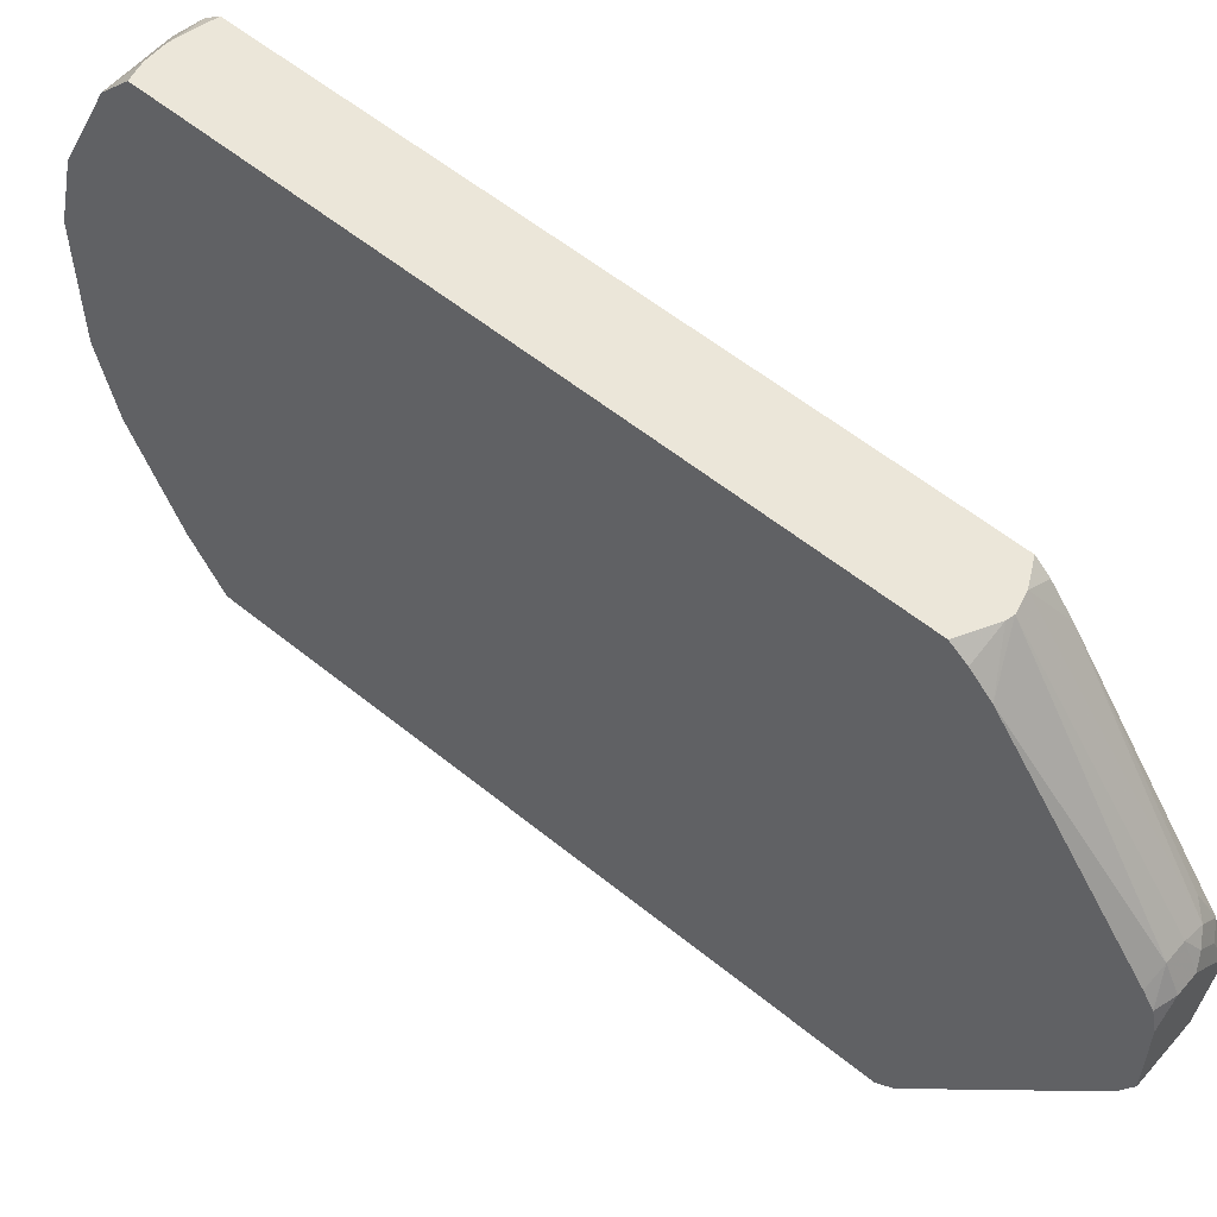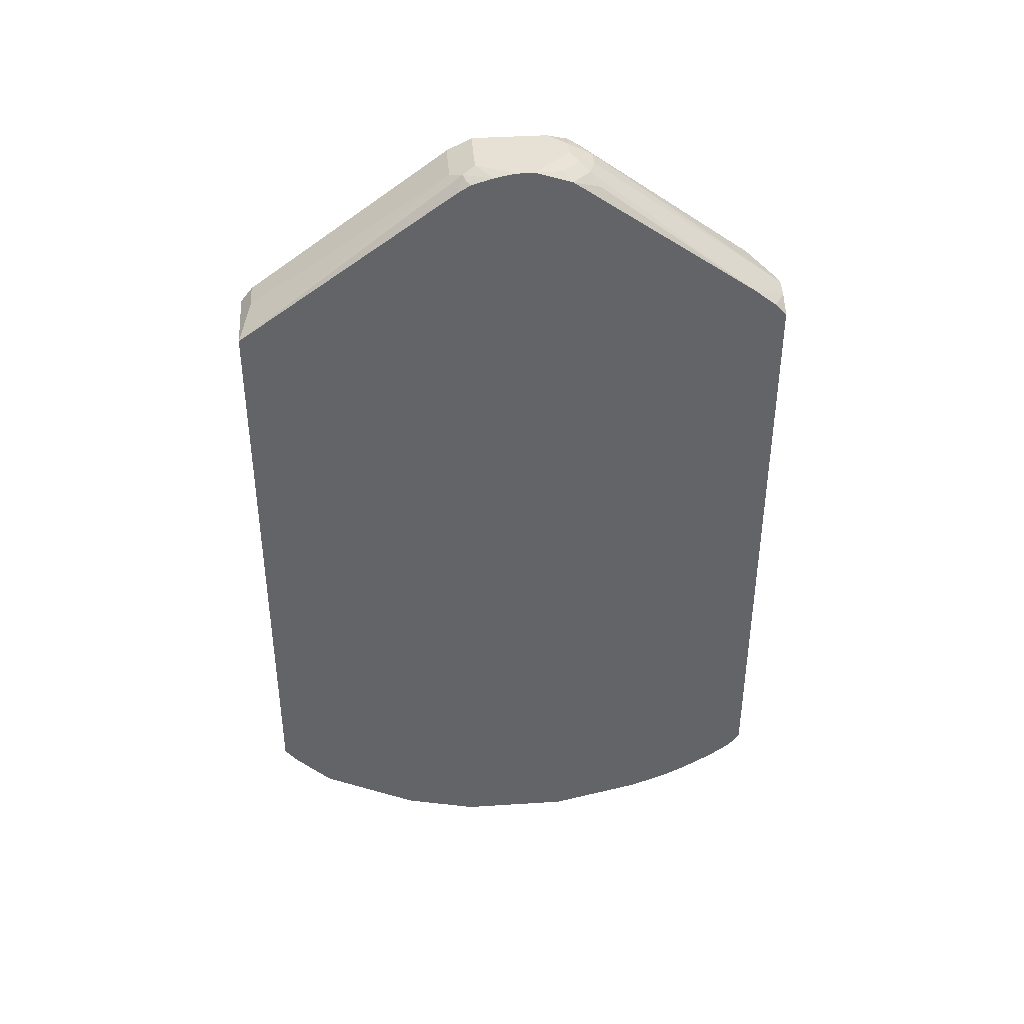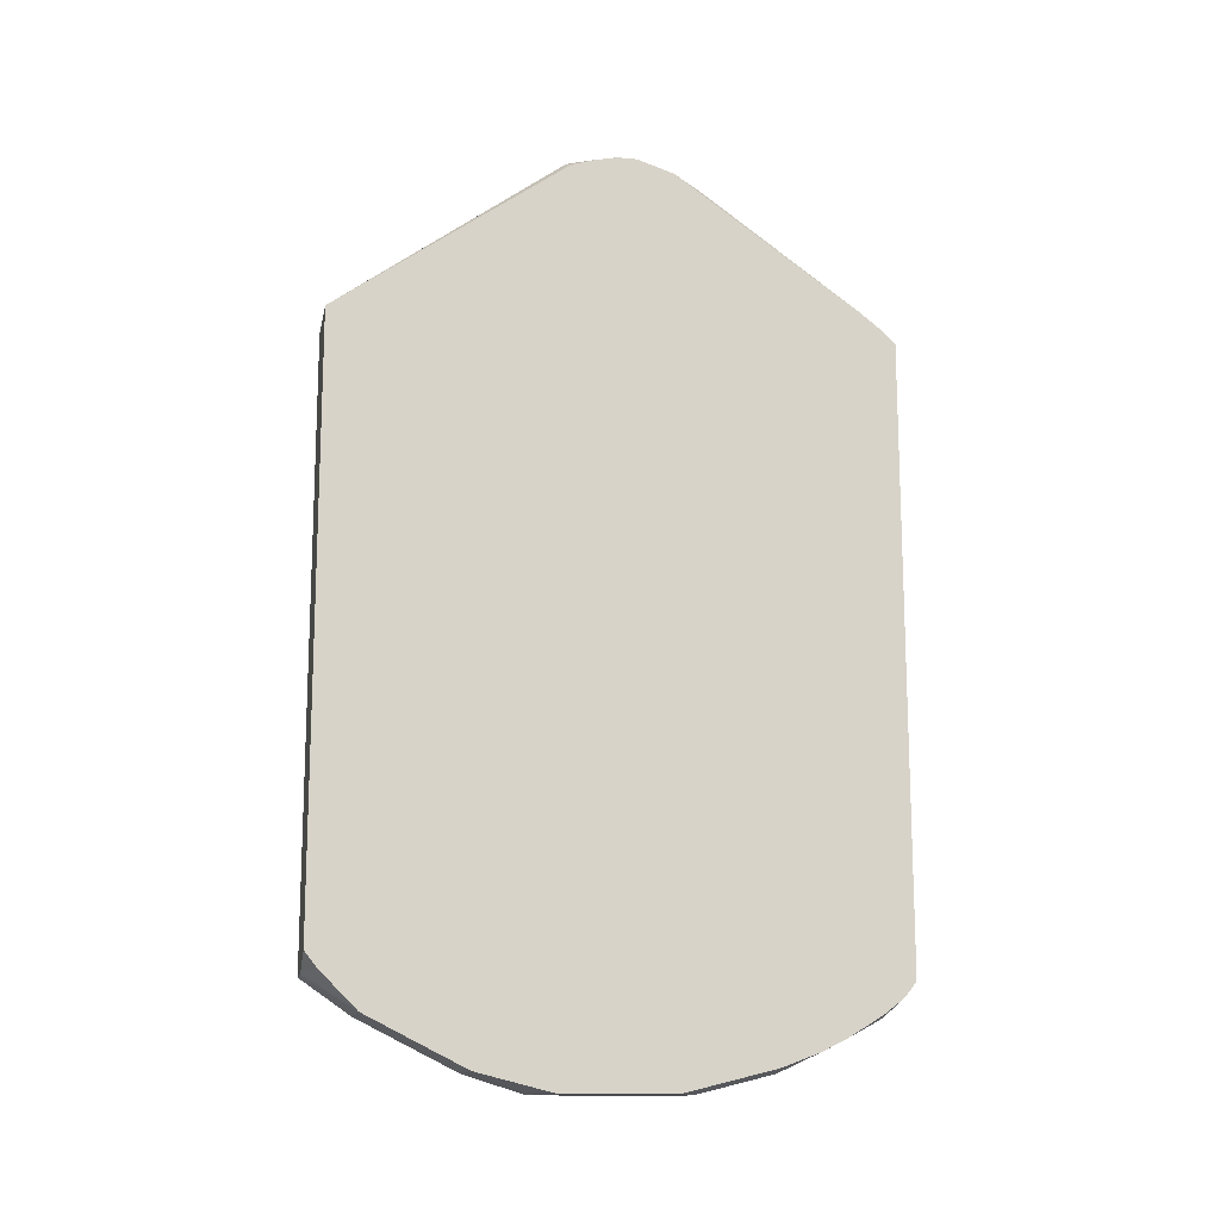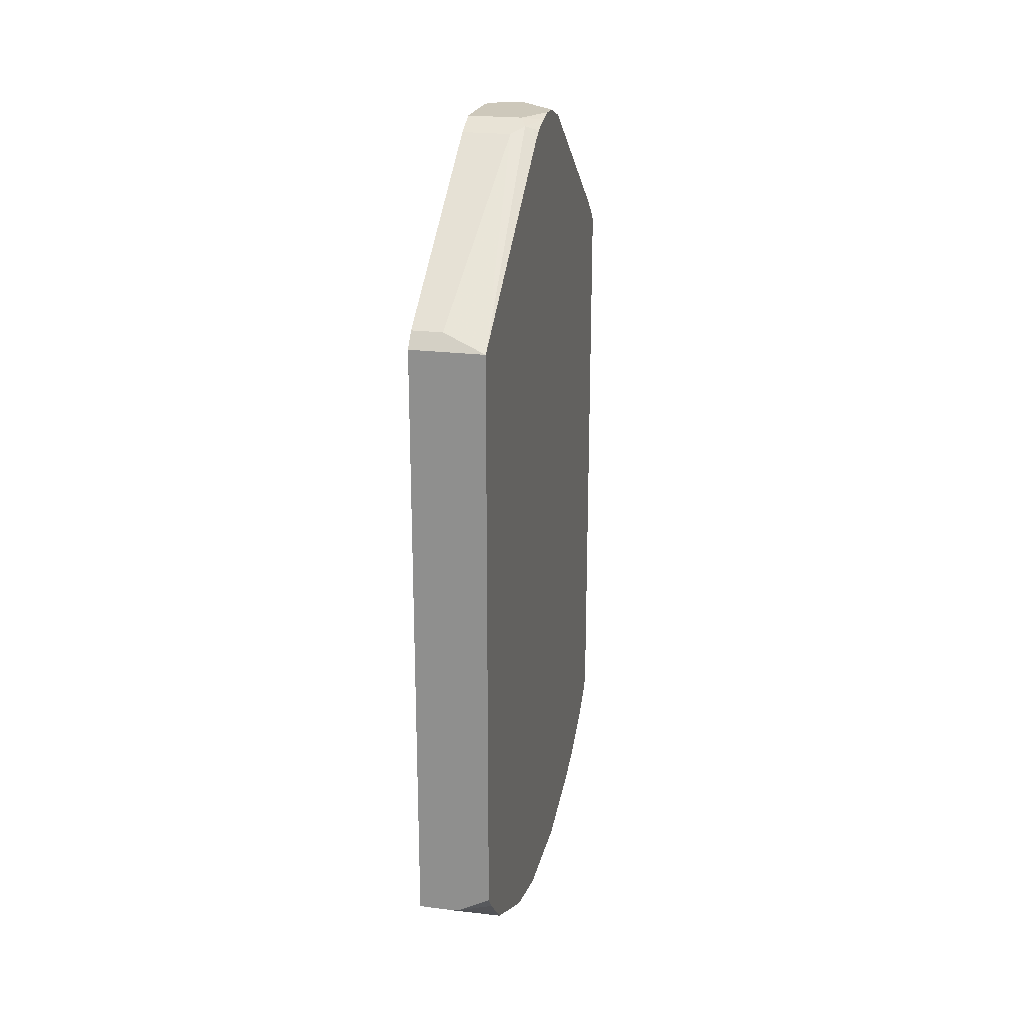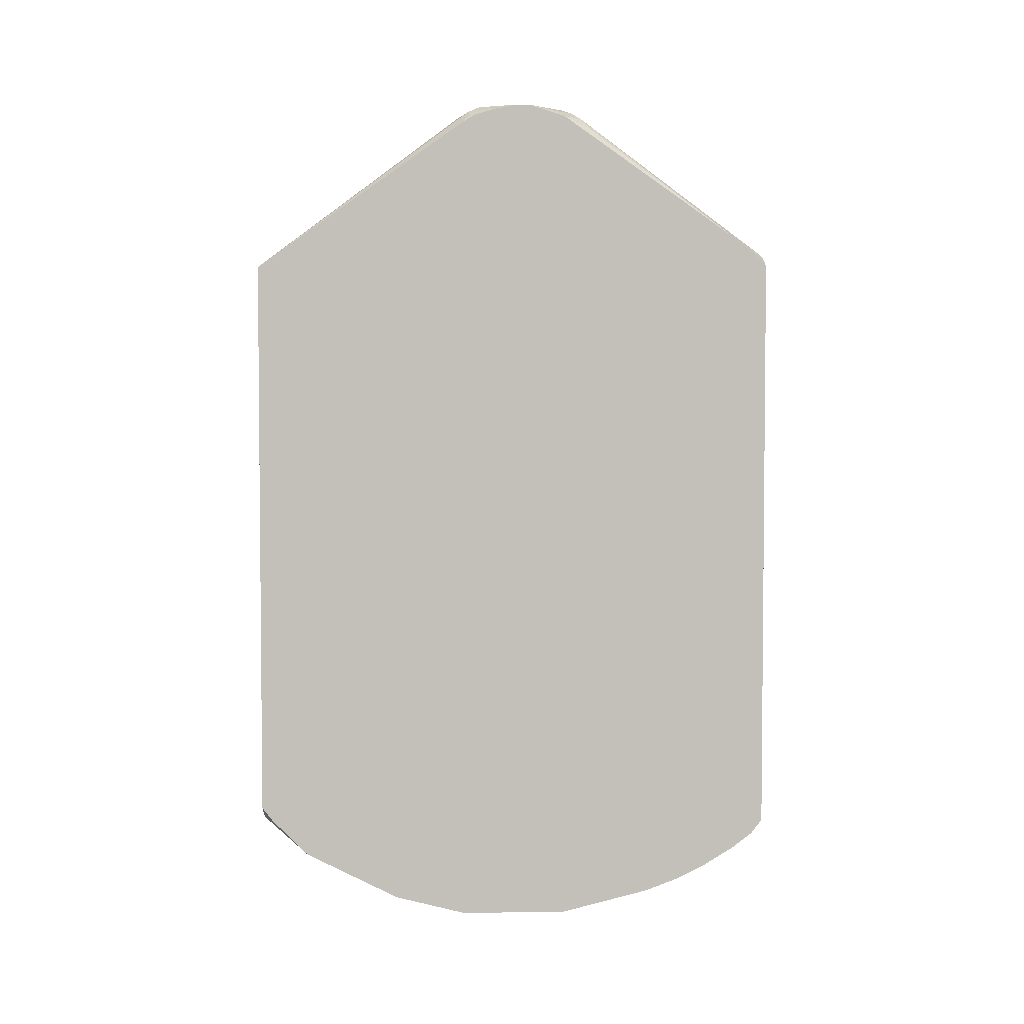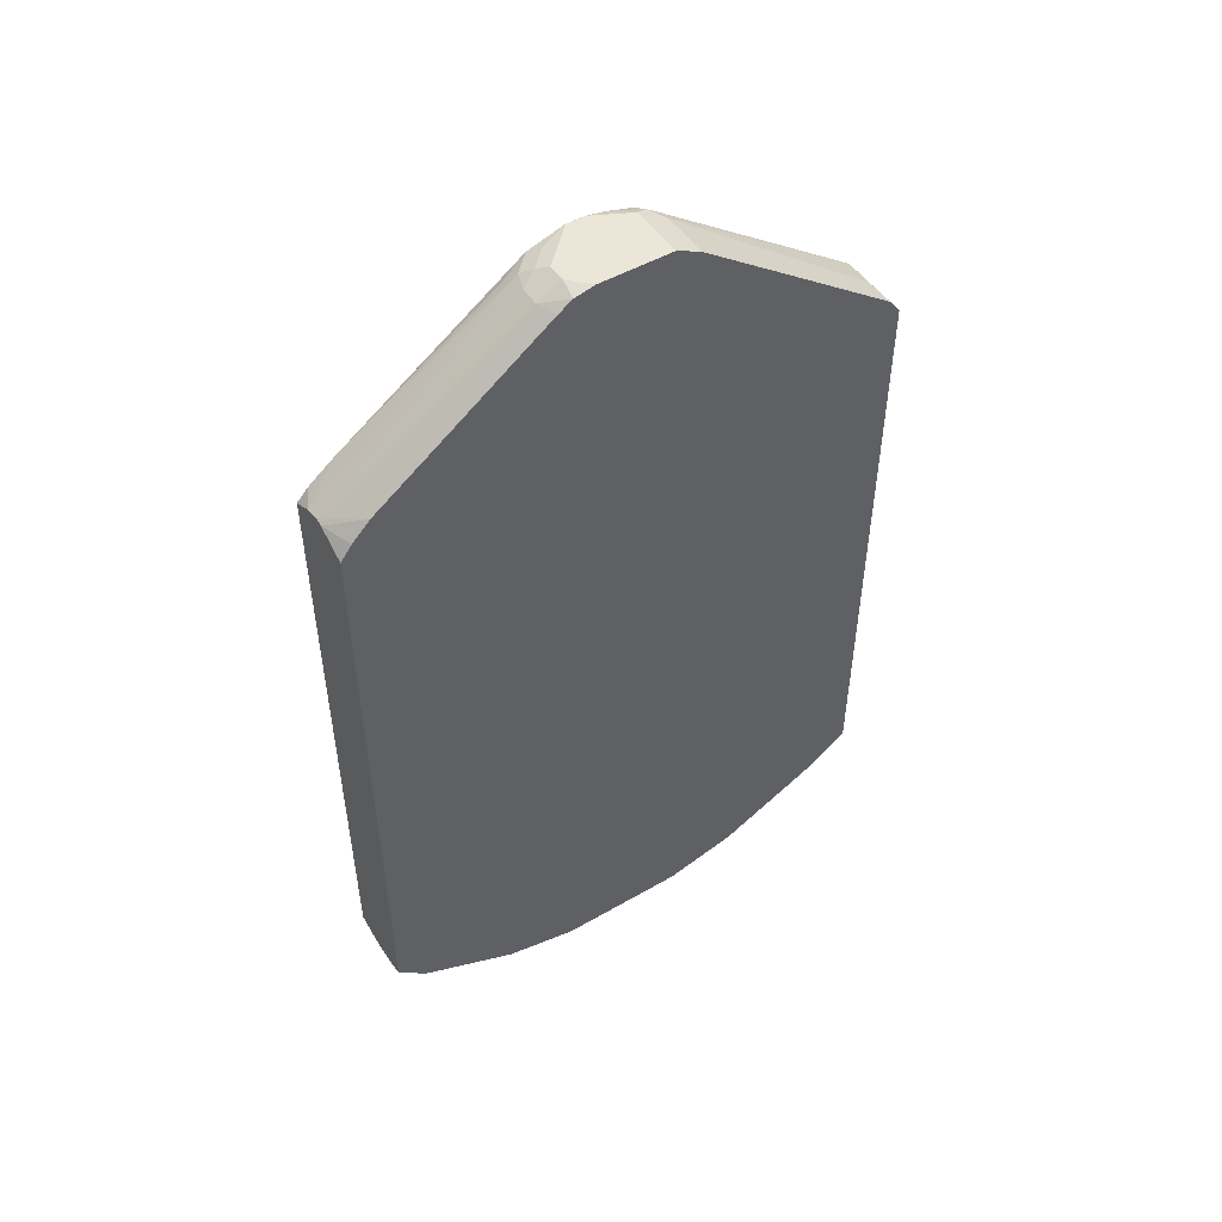
<metadata>
{"format":"obj","ext":"obj","renderer":"f3d","projection":"perspective","resolution":1024,"background":"white","views":[{"elev":56.6,"azim":-49.6,"up":"+Y"},{"elev":39.2,"azim":85.4,"up":"+Z"},{"elev":-13.9,"azim":78.6,"up":"+Z"},{"elev":22.0,"azim":12.6,"up":"+Z"},{"elev":3.5,"azim":87.5,"up":"+Z"},{"elev":49.4,"azim":-122.6,"up":"+Z"}]}
</metadata>
<code>
v 0.01526 0.3879 -0.3889
v -0.0006418 0.3879 -0.3889
v 0.02725 0.3879 -0.3863
v 0.04509 0.3786 -0.3935
v 0.03487 0.3636 -0.4085
v -0.01486 0.3879 -0.3857
v -0.01486 0.3636 -0.4085
v 0.04509 0.3879 -0.3814
v 0.04509 0.3616 -0.4064
v -0.01486 0.3588 -0.4109
v 0.04509 0.3338 -0.4234
v 0.04509 0.329 -0.4258
v -0.01486 0.3879 0.1124
v 0.04509 0.3879 0.1145
v -0.01486 0.2939 -0.4434
v 0.04509 0.3138 -0.4333
v 0.04483 0.3138 -0.4334
v 0.02989 0.2839 -0.4484
v 0.02491 0.2939 -0.4434
v -0.01486 0.3786 0.1245
v 0.009101 0.3879 0.1254
v 0.02814 0.3879 0.1233
v 0.04509 0.3786 0.1245
v -0.01486 0.2839 -0.4484
v 0.04509 0.2842 -0.4445
v 0.02989 0.2242 -0.4633
v 0.04509 0.269 -0.4484
v -0.01486 0.3636 0.1395
v 0.0143 0.3879 0.1267
v 0.02989 0.2242 0.2447
v 0.04483 0.3587 0.1401
v 0.04509 0.3589 0.1399
v -0.01486 0.2242 -0.4633
v 0.04483 0.2092 -0.4633
v 0.04509 0.2092 -0.4632
v -0.01486 0.2223 0.2428
v 3.79e-06 0.2291 0.2441
v 0.01495 0.2291 0.2441
v 0.04509 0.209 0.2447
v 0.04509 0.2095 0.2444
v 0.03736 0.2316 0.2353
v 0.02242 0.2167 0.2503
v -0.01486 0.1196 -0.4633
v 0.04509 0.1943 -0.4633
v -0.01486 0.2112 0.2503
v -0.01486 0.2111 0.2504
v 3.79e-06 0.2092 0.2541
v 0.01495 0.2092 0.2541
v 0.03736 0.2017 0.2503
v 0.04509 0.1796 0.2539
v 3.79e-06 0.1046 -0.4633
v -0.01486 0.05981 -0.4484
v 0.04509 0.1198 -0.4633
v -0.01486 0.1943 0.2541
v 0.02989 0.1943 0.2541
v 0.04483 0.1793 0.2541
v 0.04509 0.1644 0.2539
v 0.01495 0.1046 -0.4633
v 0.04483 0.05981 -0.4484
v -0.01486 0.04982 -0.4434
v 0.04509 0.1195 -0.4632
v 0.04483 0.1196 -0.4633
v -0.01486 0.1345 0.2541
v 0.04483 0.1644 0.2541
v 0.04509 0.148 0.2506
v 0.04509 0.05976 -0.4483
v 0.04509 0.0299 -0.4334
v 0.04483 0.04982 -0.4434
v -0.01486 -0.009955 -0.4135
v 0.02989 0.1345 0.2541
v -0.01486 0.1146 0.2441
v 0.03487 0.1246 0.2491
v 0.0411 0.1271 0.2466
v 0.04509 0.1305 0.2454
v 0.04509 0.00997 -0.4234
v 0.04483 -0.009955 -0.4135
v -0.01486 -0.0199 -0.4085
v 0.02491 0.1146 0.2441
v -0.01486 -0.04981 0.1245
v 0.04483 0.1196 0.2391
v 0.04509 -0.05944 0.1122
v 0.04509 0.1198 0.239
v 0.04509 -0.01981 -0.4085
v 0.04483 -0.0199 -0.4085
v -0.01486 -0.05944 -0.3812
v 0.009969 -0.04981 0.1245
v -0.01486 -0.05944 0.1122
v 0.04509 0.1191 0.2386
v 0.04509 0.1196 0.2389
v 0.04509 -0.05944 -0.3663
v 0.04509 -0.03487 -0.3935
v 0.01951 -0.05944 -0.3801
v 0.01495 -0.05944 -0.3812
v 0.04509 -0.04981 -0.3786
f 46 54 47
f 43 51 52
f 42 55 49
f 38 48 42
f 39 49 50
f 39 42 49
f 47 54 63
f 42 48 55
f 47 63 70
f 49 55 56
f 47 64 56
f 47 56 55
f 47 55 48
f 49 56 50
f 50 56 64
f 50 64 57
f 51 58 59
f 51 59 52
f 47 70 64
f 37 48 38
f 26 44 53
f 37 46 47
f 26 53 62
f 26 62 58
f 26 58 51
f 26 51 43
f 26 43 33
f 27 35 34
f 28 36 37
f 28 37 29
f 29 37 38
f 37 47 48
f 29 38 30
f 30 40 41
f 30 41 32
f 30 32 31
f 30 38 42
f 30 42 39
f 32 41 40
f 34 35 44
f 36 45 37
f 37 45 46
f 30 39 40
f 52 59 68
f 71 79 86
f 53 61 62
f 73 82 74
f 75 83 84
f 75 84 76
f 77 84 93
f 77 93 85
f 78 86 81
f 79 87 81
f 79 81 86
f 80 88 89
f 80 89 82
f 80 81 88
f 81 87 85
f 81 85 93
f 81 93 92
f 81 92 90
f 83 91 92
f 83 92 84
f 84 92 93
f 26 34 44
f 73 80 82
f 72 81 80
f 72 78 81
f 72 80 73
f 57 64 65
f 58 62 59
f 59 62 61
f 59 61 66
f 59 66 67
f 59 67 68
f 60 68 67
f 60 67 75
f 60 75 76
f 52 68 60
f 60 76 69
f 63 78 70
f 64 70 65
f 65 70 72
f 65 72 73
f 65 73 74
f 69 76 84
f 69 84 77
f 70 78 72
f 71 86 78
f 63 71 78
f 26 27 34
f 5 10 7
f 22 31 32
f 4 57 65
f 4 65 74
f 4 74 82
f 4 82 89
f 4 89 88
f 4 88 81
f 4 81 90
f 4 90 94
f 4 94 91
f 4 91 83
f 4 83 75
f 4 75 67
f 4 67 66
f 4 66 61
f 4 61 53
f 4 53 44
f 4 44 35
f 4 35 27
f 4 27 25
f 4 50 57
f 4 25 16
f 4 39 50
f 4 32 40
f 90 92 94
f 1 2 6
f 1 6 13
f 1 13 21
f 1 21 29
f 1 29 22
f 1 22 14
f 1 14 8
f 1 8 3
f 1 3 4
f 1 4 5
f 1 5 7
f 1 7 2
f 2 7 6
f 3 8 4
f 4 9 5
f 4 8 14
f 4 14 23
f 4 23 32
f 4 40 39
f 4 16 12
f 4 12 11
f 4 11 9
f 10 12 15
f 12 16 17
f 12 17 18
f 12 18 19
f 12 19 15
f 13 20 21
f 14 22 23
f 15 19 18
f 15 18 24
f 16 25 17
f 17 25 18
f 18 26 33
f 18 33 24
f 18 25 27
f 18 27 26
f 20 28 21
f 21 28 29
f 22 29 30
f 22 30 31
f 6 20 13
f 6 28 20
f 6 36 28
f 6 45 36
f 5 9 11
f 5 11 12
f 5 12 10
f 6 7 10
f 6 10 15
f 6 15 24
f 6 24 33
f 6 33 43
f 6 43 52
f 22 32 23
f 6 52 60
f 6 69 77
f 6 77 85
f 6 85 87
f 6 87 79
f 6 79 71
f 6 71 63
f 6 63 54
f 6 54 46
f 6 46 45
f 6 60 69
f 91 94 92

</code>
